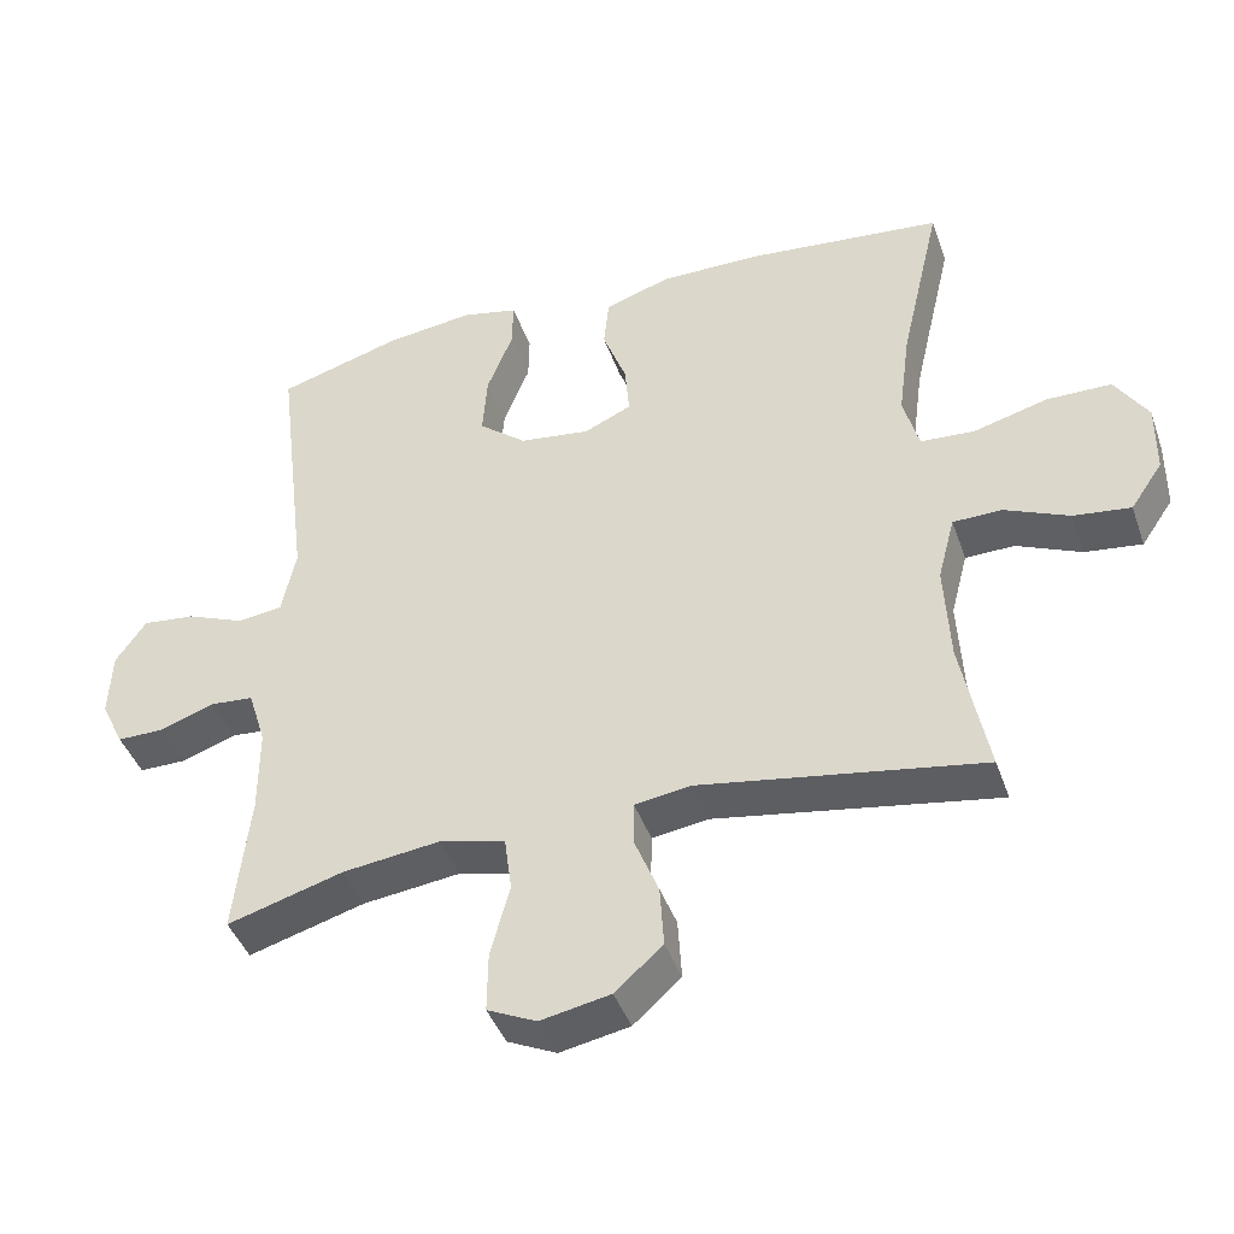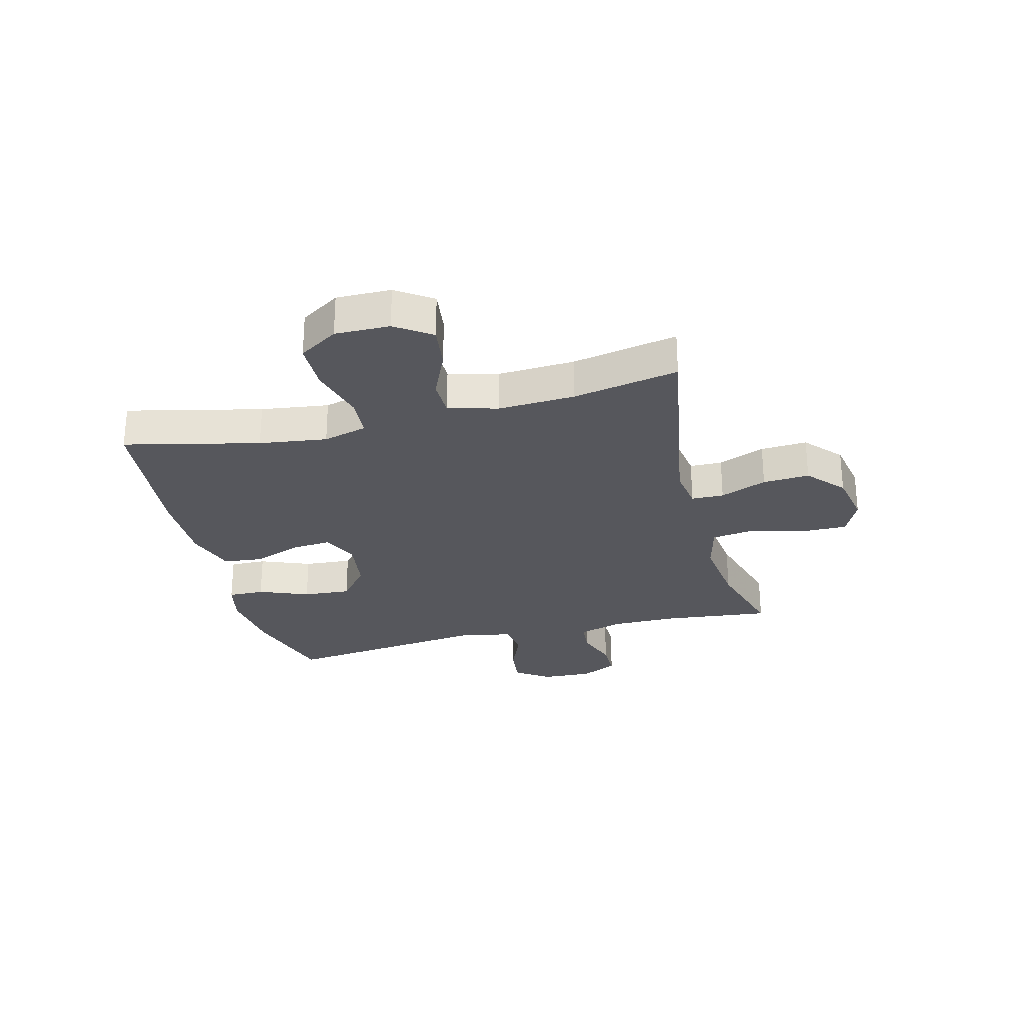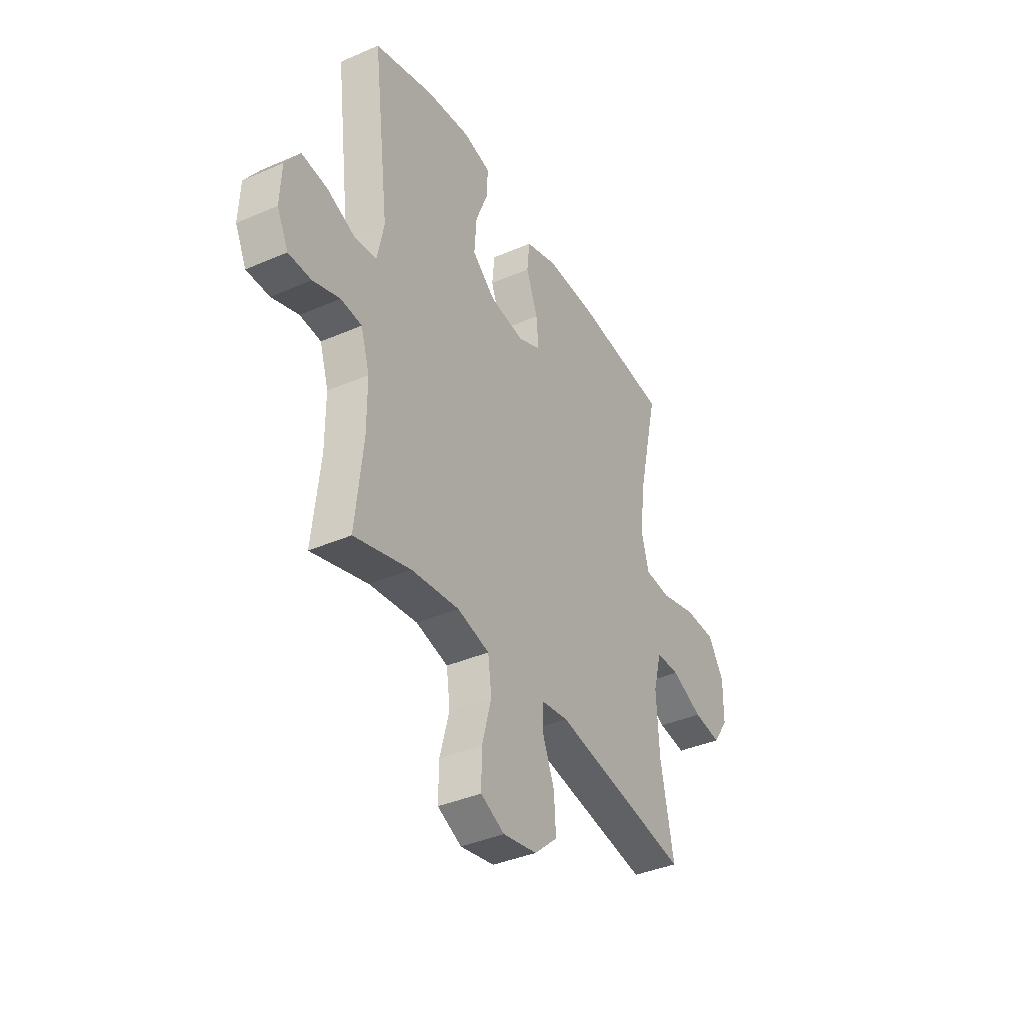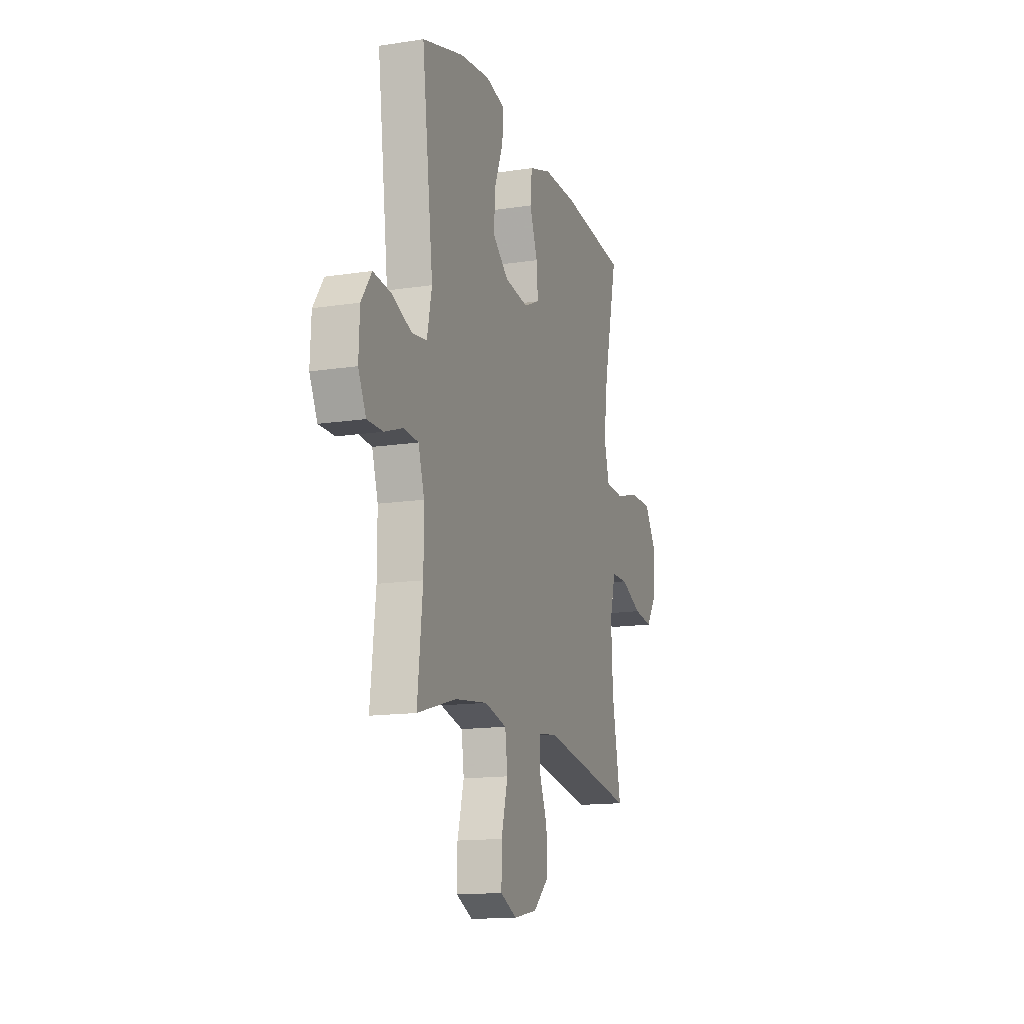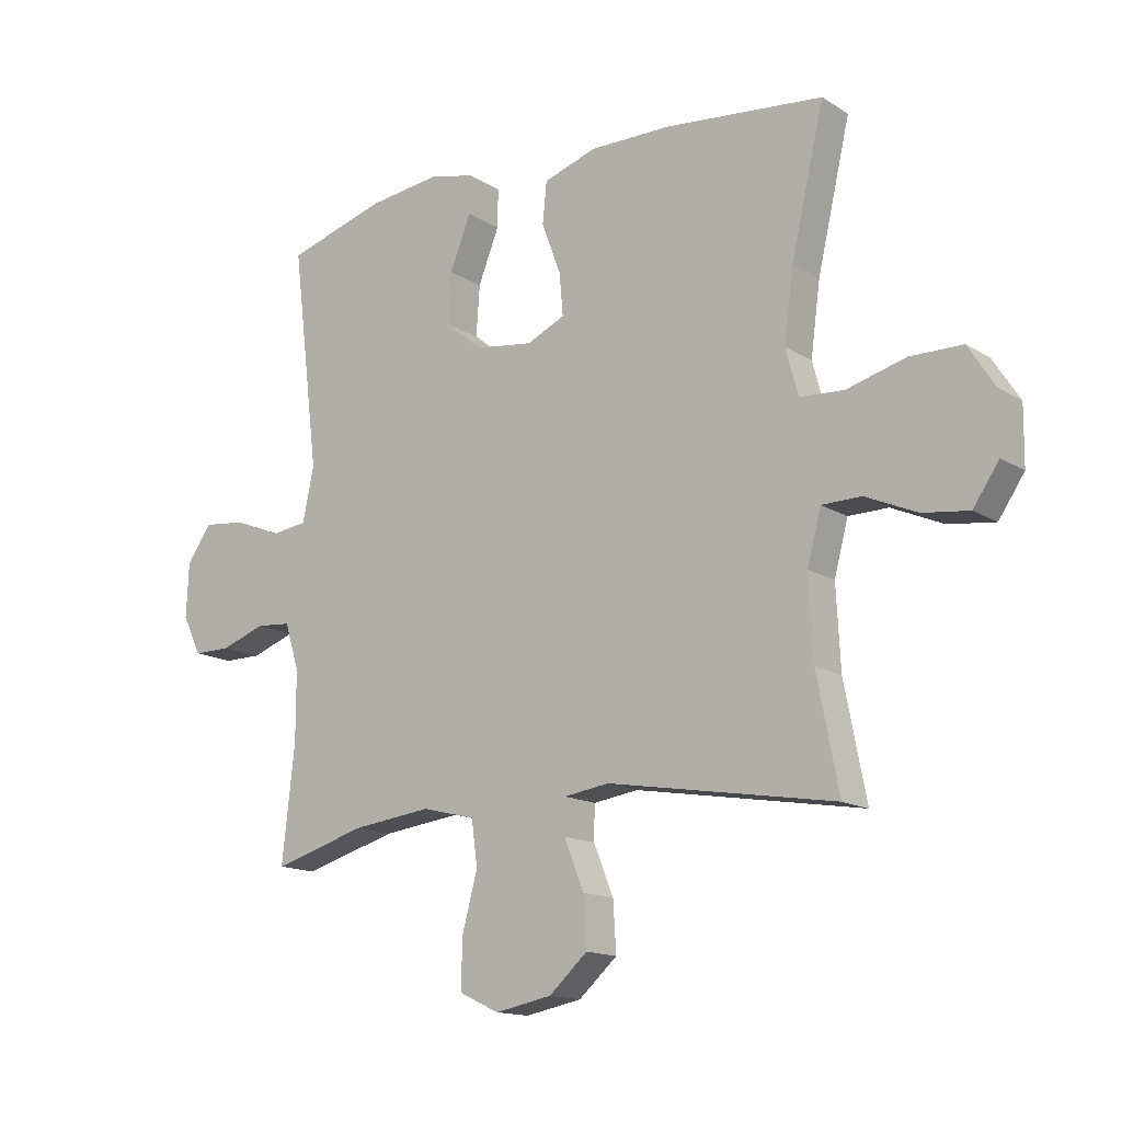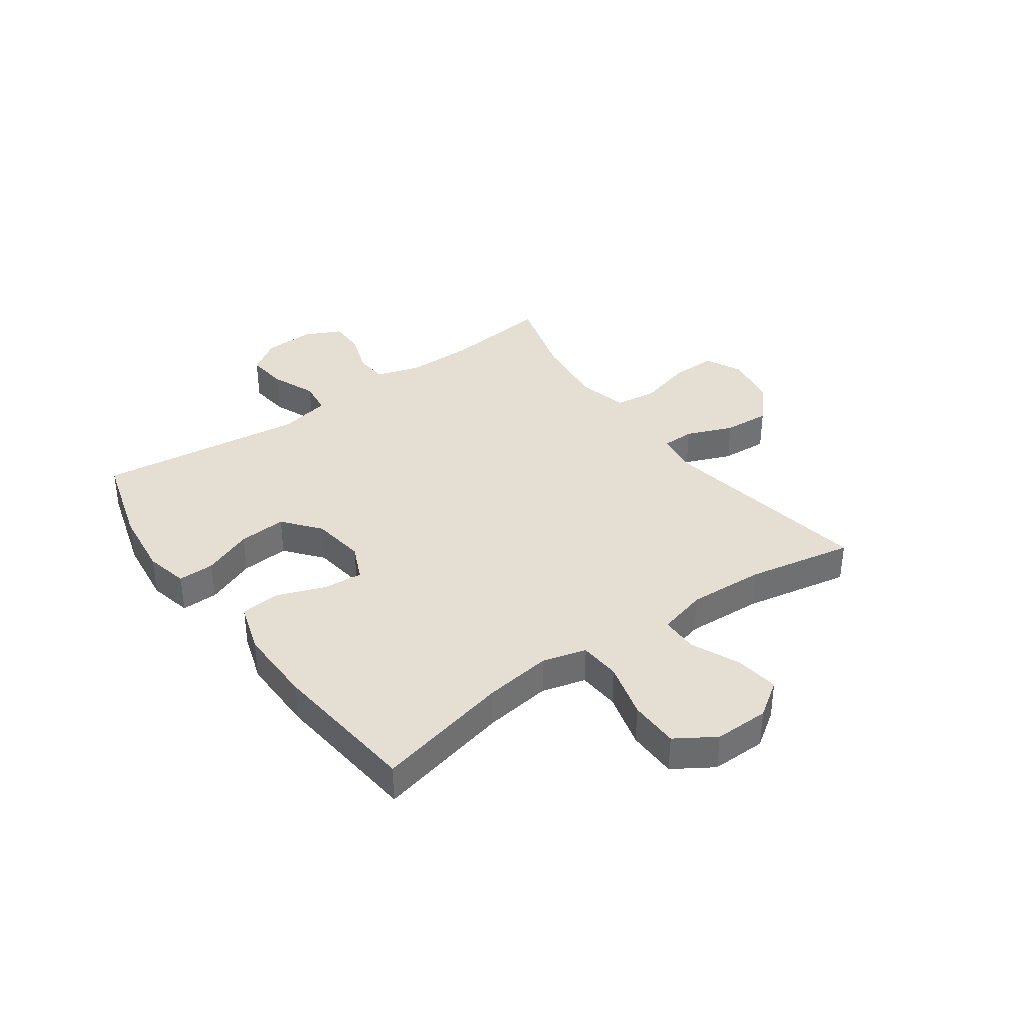
<metadata>
{"format":"obj","ext":"obj","renderer":"f3d","projection":"perspective","resolution":1024,"background":"white","views":[{"elev":-42.7,"azim":18.8,"up":"+Z"},{"elev":-27.5,"azim":104.3,"up":"+Y"},{"elev":-38.5,"azim":-61.2,"up":"+Z"},{"elev":-14.4,"azim":-71.4,"up":"+Z"},{"elev":-14.7,"azim":37.3,"up":"+Z"},{"elev":37.0,"azim":54.3,"up":"+Y"}]}
</metadata>
<code>
v -0.5 0.07 -0.5
v -0.479 0.07 -0.31
v -0.479 0.07 -0.194
v -0.503 0.07 -0.117
v -0.561 0.07 -0.112
v -0.635 0.07 -0.138
v -0.698 0.07 -0.138
v -0.729 0.07 -0.074
v -0.725 0.07 0.016
v -0.684 0.07 0.075
v -0.613 0.07 0.067
v -0.534 0.07 0.035
v -0.474 0.07 0.043
v -0.455 0.07 0.133
v -0.5 0.07 0.5
v -0.335 0.07 0.549
v -0.215 0.07 0.564
v -0.139 0.07 0.547
v -0.14 0.07 0.483
v -0.175 0.07 0.395
v -0.181 0.07 0.311
v -0.117 0.07 0.259
v -0.022 0.07 0.246
v 0.042 0.07 0.275
v 0.036 0.07 0.345
v 0.004 0.07 0.43
v 0.011 0.07 0.499
v 0.1 0.07 0.528
v 0.236 0.07 0.527
v 0.5 0.07 0.5
v 0.445 0.07 0.263
v 0.429 0.07 0.144
v 0.45 0.07 0.067
v 0.523 0.07 0.062
v 0.622 0.07 0.089
v 0.709 0.07 0.088
v 0.753 0.07 0.019
v 0.752 0.07 -0.077
v 0.709 0.07 -0.14
v 0.632 0.07 -0.13
v 0.546 0.07 -0.092
v 0.48 0.07 -0.093
v 0.457 0.07 -0.18
v 0.464 0.07 -0.314
v 0.5 0.07 -0.5
v 0.121 0.07 -0.436
v 0.046 0.07 -0.447
v 0.045 0.07 -0.504
v 0.078 0.07 -0.586
v 0.083 0.07 -0.668
v 0.019 0.07 -0.725
v -0.075 0.07 -0.743
v -0.141 0.07 -0.712
v -0.14 0.07 -0.632
v -0.114 0.07 -0.535
v -0.124 0.07 -0.461
v -0.213 0.07 -0.439
v -0.344 0.07 -0.455
v -0.5 0 -0.5
v -0.479 0 -0.31
v -0.479 0 -0.194
v -0.503 0 -0.117
v -0.561 0 -0.112
v -0.635 0 -0.138
v -0.698 0 -0.138
v -0.729 0 -0.074
v -0.725 0 0.016
v -0.684 0 0.075
v -0.613 0 0.067
v -0.534 0 0.035
v -0.474 0 0.043
v -0.455 0 0.133
v -0.5 0 0.5
v -0.335 0 0.549
v -0.215 0 0.564
v -0.139 0 0.547
v -0.14 0 0.483
v -0.175 0 0.395
v -0.181 0 0.311
v -0.117 0 0.259
v -0.022 0 0.246
v 0.042 0 0.275
v 0.036 0 0.345
v 0.004 0 0.43
v 0.011 0 0.499
v 0.1 0 0.528
v 0.236 0 0.527
v 0.5 0 0.5
v 0.445 0 0.263
v 0.429 0 0.144
v 0.45 0 0.067
v 0.523 0 0.062
v 0.622 0 0.089
v 0.709 0 0.088
v 0.753 0 0.019
v 0.752 0 -0.077
v 0.709 0 -0.14
v 0.632 0 -0.13
v 0.546 0 -0.092
v 0.48 0 -0.093
v 0.457 0 -0.18
v 0.464 0 -0.314
v 0.5 0 -0.5
v 0.121 0 -0.436
v 0.046 0 -0.447
v 0.045 0 -0.504
v 0.078 0 -0.586
v 0.083 0 -0.668
v 0.019 0 -0.725
v -0.075 0 -0.743
v -0.141 0 -0.712
v -0.14 0 -0.632
v -0.114 0 -0.535
v -0.124 0 -0.461
v -0.213 0 -0.439
v -0.344 0 -0.455
f 53 54 55
f 52 53 55
f 51 52 55
f 50 51 55
f 49 50 55
f 48 49 55
f 47 48 55 56
f 46 47 56 57
f 44 45 46
f 43 44 46 57
f 39 40 41
f 38 39 41
f 37 38 41
f 36 37 41
f 35 36 41
f 34 35 41
f 33 34 41 42
f 43 57 58
f 42 43 58
f 33 42 58
f 32 33 58
f 29 30 31
f 28 29 31
f 27 28 31
f 26 27 31
f 25 26 31
f 18 19 20
f 17 18 20
f 16 17 20
f 15 16 20
f 14 15 20
f 13 14 20 21
f 10 11 12
f 9 10 12
f 8 9 12
f 7 8 12
f 6 7 12
f 5 6 12
f 4 5 12 13
f 13 21 22
f 4 13 22
f 3 4 22
f 58 1 2
f 3 22 23
f 2 3 23
f 58 2 23
f 32 58 23
f 24 25 31 32
f 23 24 32
f 113 112 111
f 113 111 110
f 113 110 109
f 113 109 108
f 113 108 107
f 113 107 106
f 114 113 106 105
f 115 114 105 104
f 104 103 102
f 115 104 102 101
f 99 98 97
f 99 97 96
f 99 96 95
f 99 95 94
f 99 94 93
f 99 93 92
f 100 99 92 91
f 116 115 101
f 116 101 100
f 116 100 91
f 116 91 90
f 89 88 87
f 89 87 86
f 89 86 85
f 89 85 84
f 89 84 83
f 78 77 76
f 78 76 75
f 78 75 74
f 78 74 73
f 78 73 72
f 79 78 72 71
f 70 69 68
f 70 68 67
f 70 67 66
f 70 66 65
f 70 65 64
f 70 64 63
f 71 70 63 62
f 80 79 71
f 80 71 62
f 80 62 61
f 60 59 116
f 81 80 61
f 81 61 60
f 81 60 116
f 81 116 90
f 90 89 83 82
f 90 82 81
f 1 59 60 2
f 2 60 61 3
f 3 61 62 4
f 4 62 63 5
f 5 63 64 6
f 6 64 65 7
f 7 65 66 8
f 8 66 67 9
f 9 67 68 10
f 10 68 69 11
f 11 69 70 12
f 12 70 71 13
f 13 71 72 14
f 14 72 73 15
f 15 73 74 16
f 16 74 75 17
f 17 75 76 18
f 18 76 77 19
f 19 77 78 20
f 20 78 79 21
f 21 79 80 22
f 22 80 81 23
f 23 81 82 24
f 24 82 83 25
f 25 83 84 26
f 26 84 85 27
f 27 85 86 28
f 28 86 87 29
f 29 87 88 30
f 30 88 89 31
f 31 89 90 32
f 32 90 91 33
f 33 91 92 34
f 34 92 93 35
f 35 93 94 36
f 36 94 95 37
f 37 95 96 38
f 38 96 97 39
f 39 97 98 40
f 40 98 99 41
f 41 99 100 42
f 42 100 101 43
f 43 101 102 44
f 44 102 103 45
f 45 103 104 46
f 46 104 105 47
f 47 105 106 48
f 48 106 107 49
f 49 107 108 50
f 50 108 109 51
f 51 109 110 52
f 52 110 111 53
f 53 111 112 54
f 54 112 113 55
f 55 113 114 56
f 56 114 115 57
f 57 115 116 58
f 58 116 59 1

</code>
